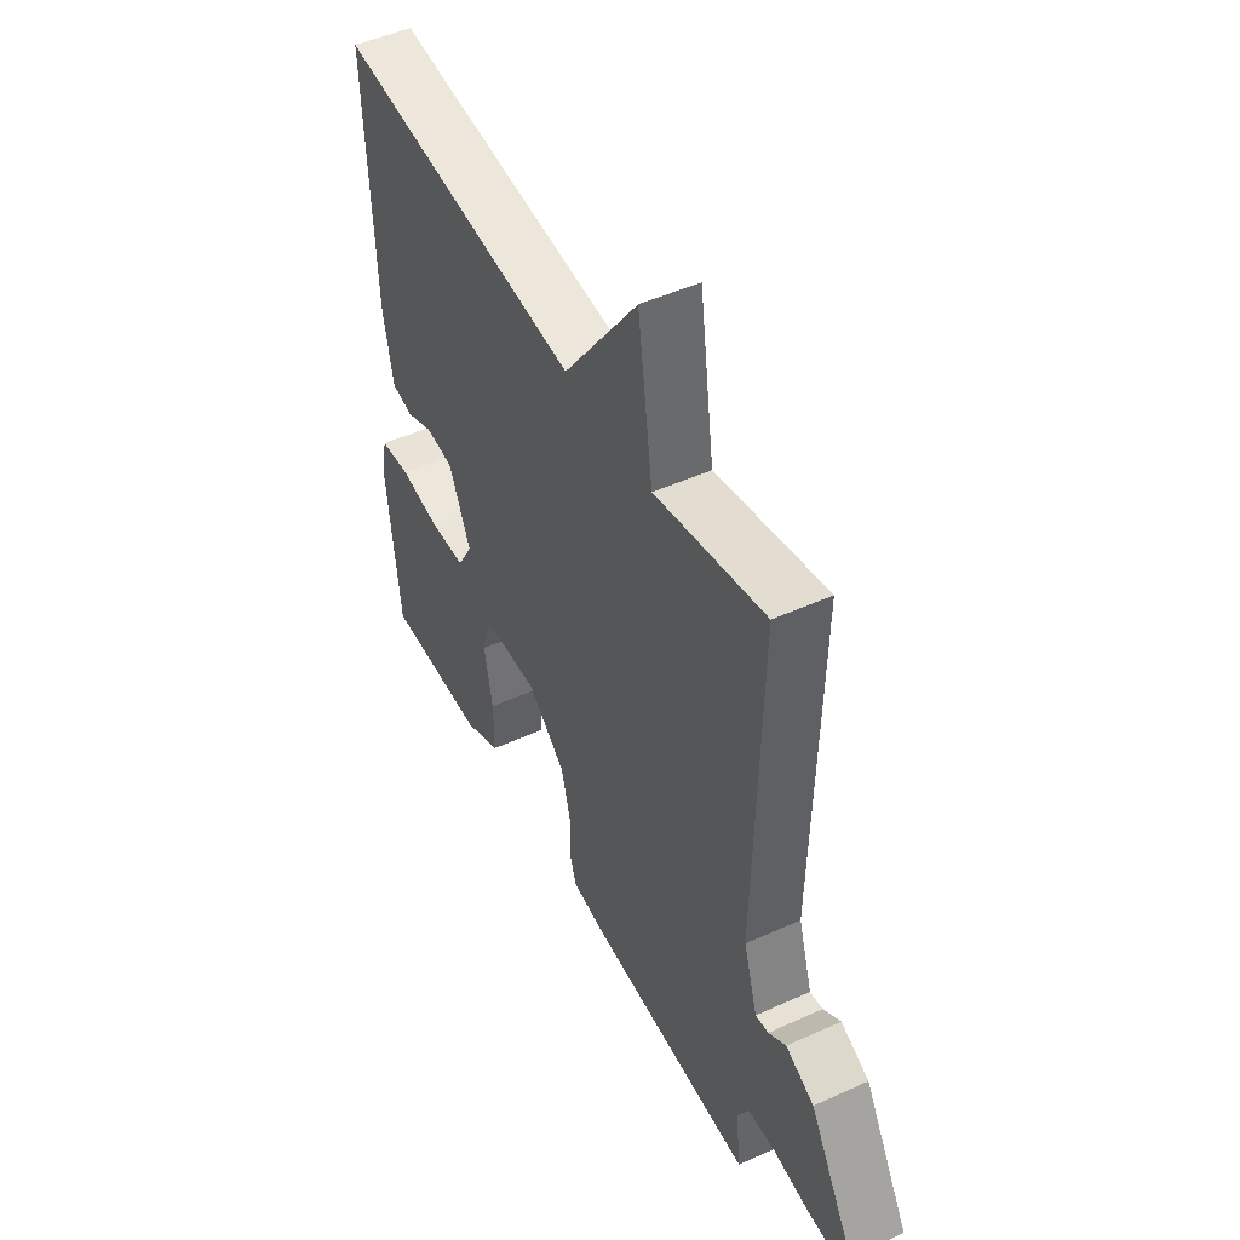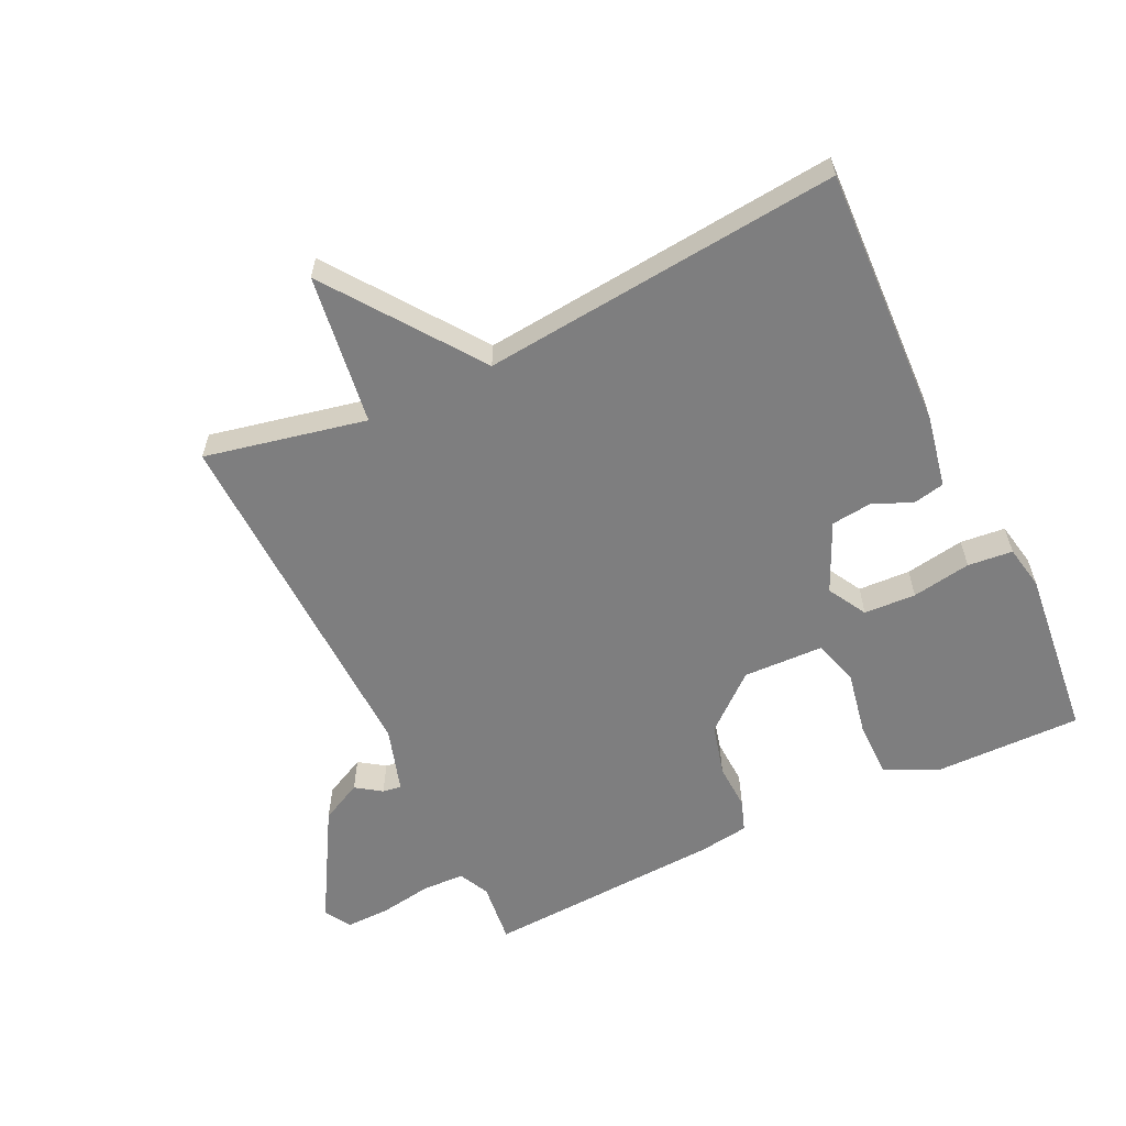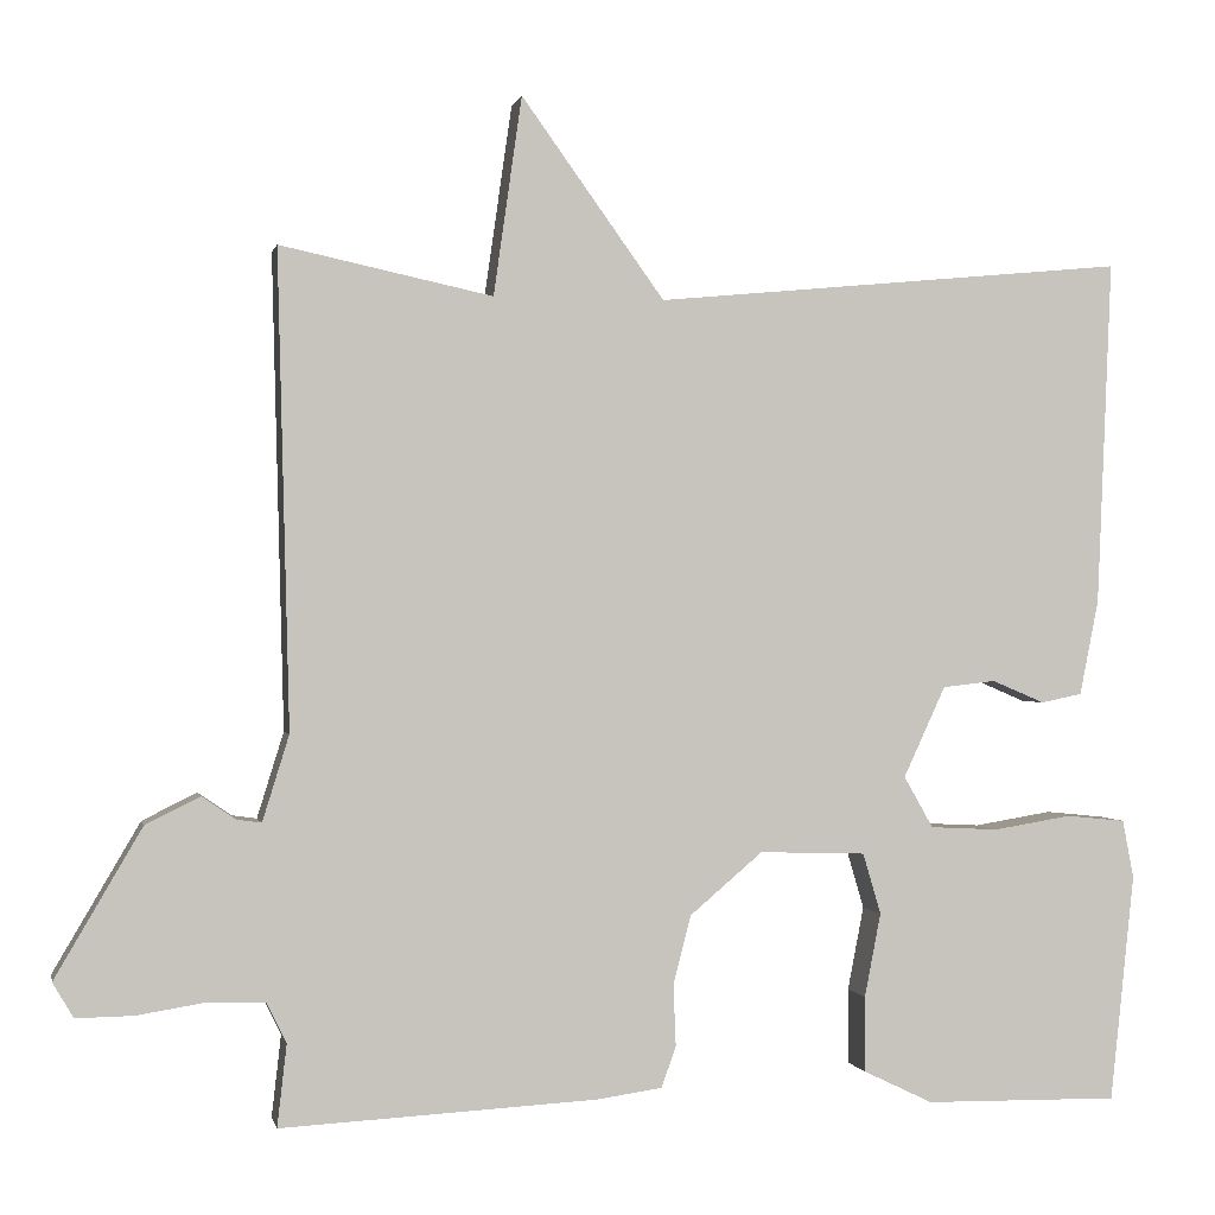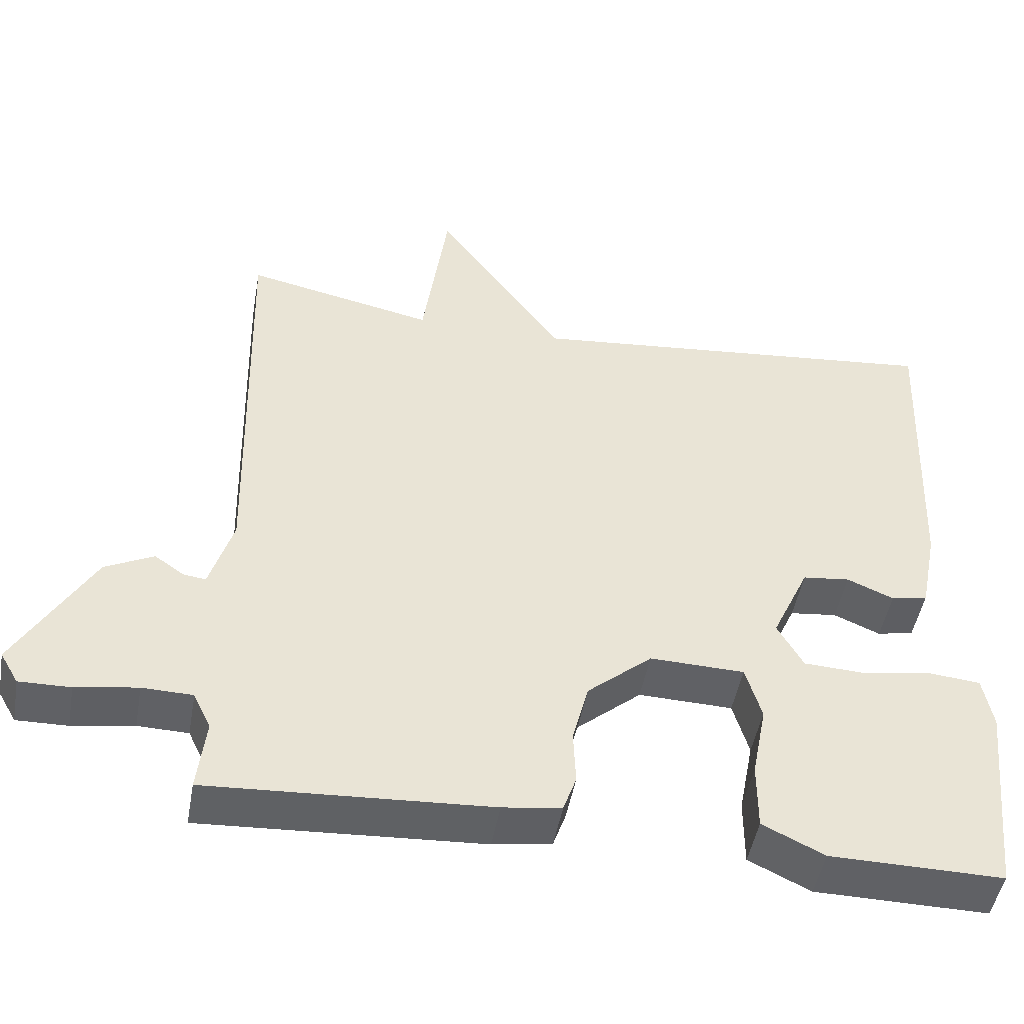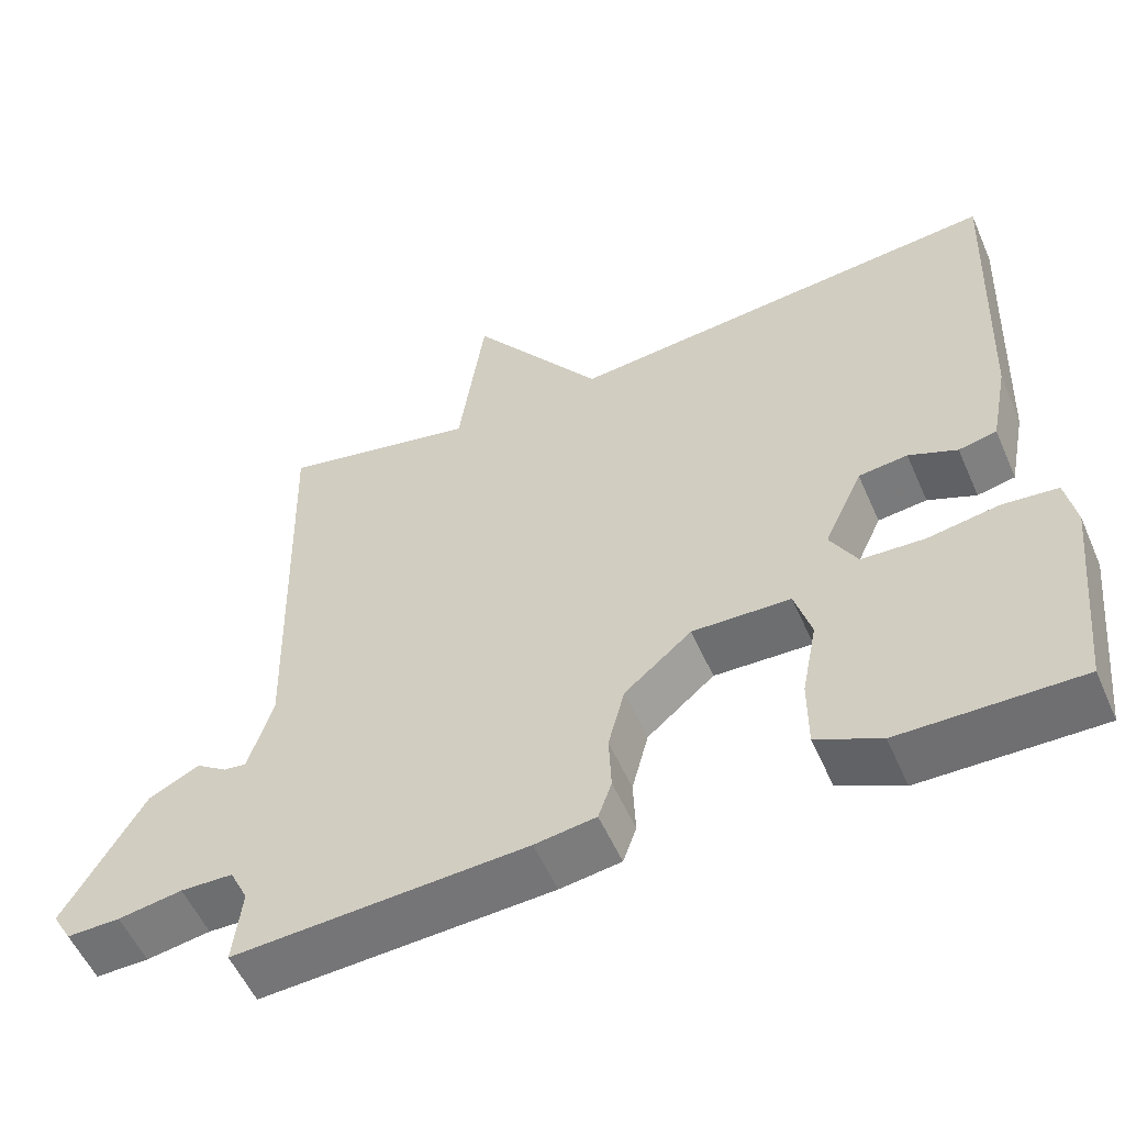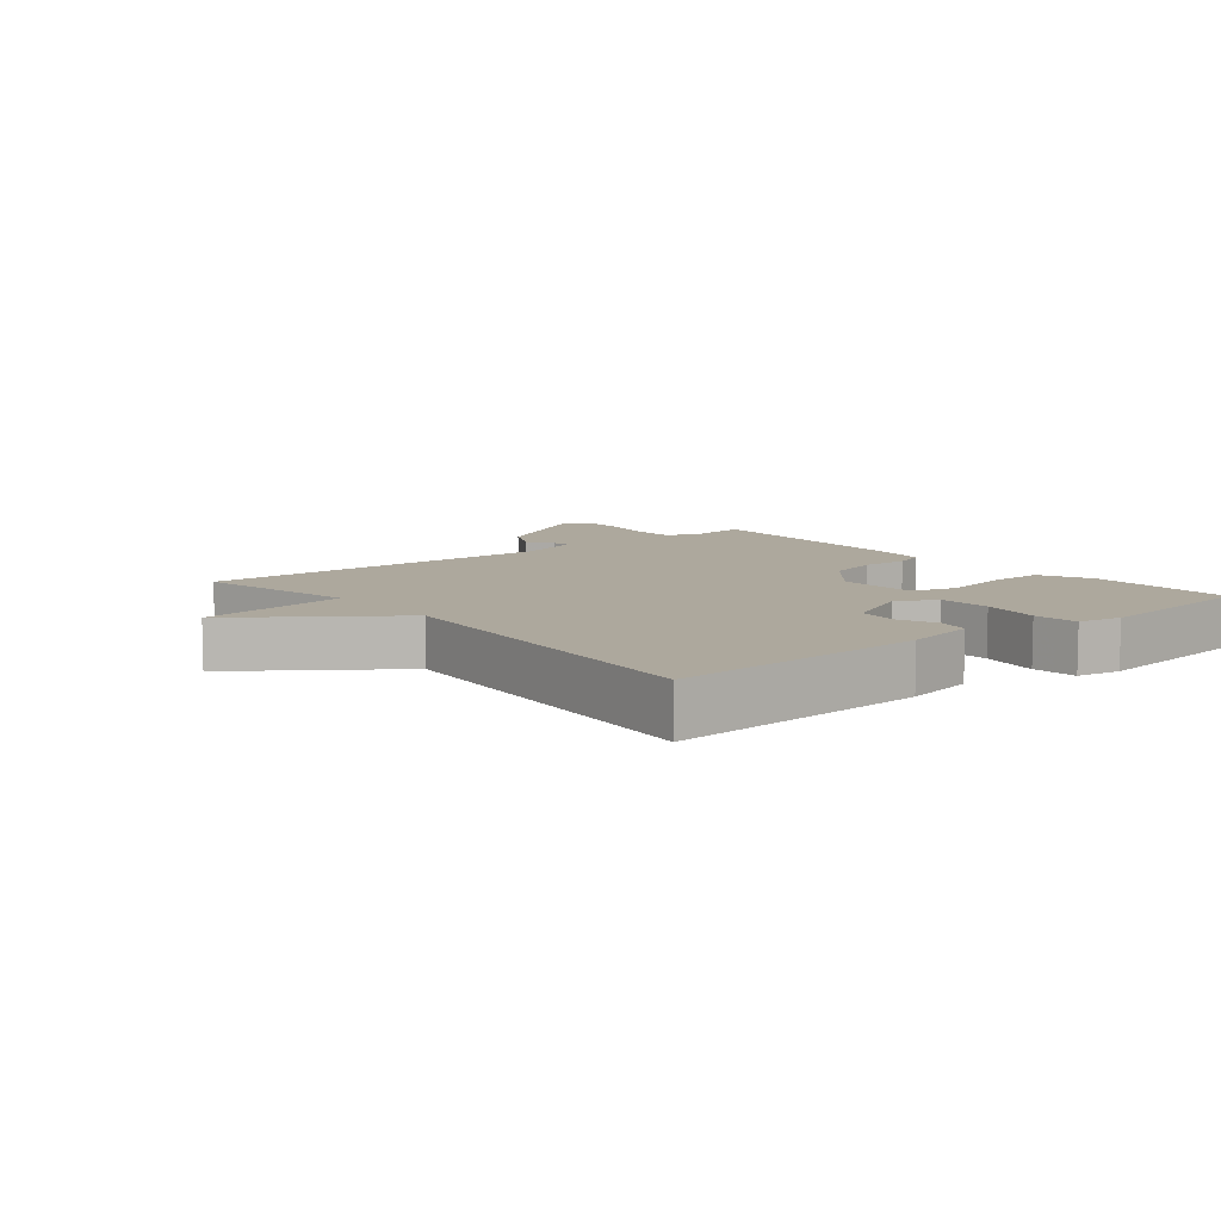
<metadata>
{"format":"obj","ext":"obj","renderer":"f3d","projection":"perspective","resolution":1024,"background":"white","views":[{"elev":48.5,"azim":-116.9,"up":"+Z"},{"elev":-59.5,"azim":25.7,"up":"+Y"},{"elev":-0.1,"azim":-11.7,"up":"+Z"},{"elev":-47.6,"azim":-10.0,"up":"+Z"},{"elev":-55.1,"azim":23.5,"up":"+Z"},{"elev":8.7,"azim":50.7,"up":"+Y"}]}
</metadata>
<code>
v 0.5 0.07 -0.5
v 0.273 0.07 -0.497
v 0.192 0.07 -0.458
v 0.192 0.07 -0.37
v 0.211 0.07 -0.272
v 0.19 0.07 -0.201
v 0.066 0.07 -0.197
v -0.019 0.07 -0.269
v -0.04 0.07 -0.349
v -0.037 0.07 -0.421
v -0.054 0.07 -0.469
v -0.131 0.07 -0.48
v -0.5 0.07 -0.5
v -0.489 0.07 -0.404
v -0.512 0.07 -0.357
v -0.578 0.07 -0.355
v -0.659 0.07 -0.368
v -0.726 0.07 -0.369
v -0.75 0.07 -0.328
v -0.649 0.07 -0.155
v -0.585 0.07 -0.123
v -0.546 0.07 -0.15
v -0.517 0.07 -0.154
v -0.486 0.07 -0.054
v -0.5 0.07 0.5
v -0.252 0.07 0.447
v -0.219 0.07 0.679
v -0.052 0.07 0.447
v 0.5 0.07 0.5
v 0.483 0.07 0.097
v 0.461 0.07 -0.014
v 0.413 0.07 -0.024
v 0.352 0.07 0.002
v 0.29 0.07 -0.005
v 0.241 0.07 -0.111
v 0.275 0.07 -0.171
v 0.355 0.07 -0.175
v 0.446 0.07 -0.16
v 0.515 0.07 -0.167
v 0.528 0.07 -0.235
v 0.5 0 -0.5
v 0.273 0 -0.497
v 0.192 0 -0.458
v 0.192 0 -0.37
v 0.211 0 -0.272
v 0.19 0 -0.201
v 0.066 0 -0.197
v -0.019 0 -0.269
v -0.04 0 -0.349
v -0.037 0 -0.421
v -0.054 0 -0.469
v -0.131 0 -0.48
v -0.5 0 -0.5
v -0.489 0 -0.404
v -0.512 0 -0.357
v -0.578 0 -0.355
v -0.659 0 -0.368
v -0.726 0 -0.369
v -0.75 0 -0.328
v -0.649 0 -0.155
v -0.585 0 -0.123
v -0.546 0 -0.15
v -0.517 0 -0.154
v -0.486 0 -0.054
v -0.5 0 0.5
v -0.252 0 0.447
v -0.219 0 0.679
v -0.052 0 0.447
v 0.5 0 0.5
v 0.483 0 0.097
v 0.461 0 -0.014
v 0.413 0 -0.024
v 0.352 0 0.002
v 0.29 0 -0.005
v 0.241 0 -0.111
v 0.275 0 -0.171
v 0.355 0 -0.175
v 0.446 0 -0.16
v 0.515 0 -0.167
v 0.528 0 -0.235
f 3 4 5
f 2 3 5
f 1 2 5
f 40 1 5
f 39 40 5
f 38 39 5
f 37 38 5
f 36 37 5 6
f 35 36 6 7
f 34 35 7
f 31 32 33
f 30 31 33
f 29 30 33
f 28 29 33
f 28 33 34
f 26 27 28
f 34 7 8
f 28 34 8
f 26 28 8
f 26 8 9
f 25 26 9
f 24 25 9
f 20 21 22
f 19 20 22
f 18 19 22
f 17 18 22
f 16 17 22
f 15 16 22 23
f 10 11 12
f 9 10 12
f 24 9 12
f 23 24 12
f 15 23 12
f 14 15 12
f 12 13 14
f 45 44 43
f 45 43 42
f 45 42 41
f 45 41 80
f 45 80 79
f 45 79 78
f 45 78 77
f 46 45 77 76
f 47 46 76 75
f 47 75 74
f 73 72 71
f 73 71 70
f 73 70 69
f 73 69 68
f 74 73 68
f 68 67 66
f 48 47 74
f 48 74 68
f 48 68 66
f 49 48 66
f 49 66 65
f 49 65 64
f 62 61 60
f 62 60 59
f 62 59 58
f 62 58 57
f 62 57 56
f 63 62 56 55
f 52 51 50
f 52 50 49
f 52 49 64
f 52 64 63
f 52 63 55
f 52 55 54
f 54 53 52
f 1 41 42 2
f 2 42 43 3
f 3 43 44 4
f 4 44 45 5
f 5 45 46 6
f 6 46 47 7
f 7 47 48 8
f 8 48 49 9
f 9 49 50 10
f 10 50 51 11
f 11 51 52 12
f 12 52 53 13
f 13 53 54 14
f 14 54 55 15
f 15 55 56 16
f 16 56 57 17
f 17 57 58 18
f 18 58 59 19
f 19 59 60 20
f 20 60 61 21
f 21 61 62 22
f 22 62 63 23
f 23 63 64 24
f 24 64 65 25
f 25 65 66 26
f 26 66 67 27
f 27 67 68 28
f 28 68 69 29
f 29 69 70 30
f 30 70 71 31
f 31 71 72 32
f 32 72 73 33
f 33 73 74 34
f 34 74 75 35
f 35 75 76 36
f 36 76 77 37
f 37 77 78 38
f 38 78 79 39
f 39 79 80 40
f 40 80 41 1

</code>
